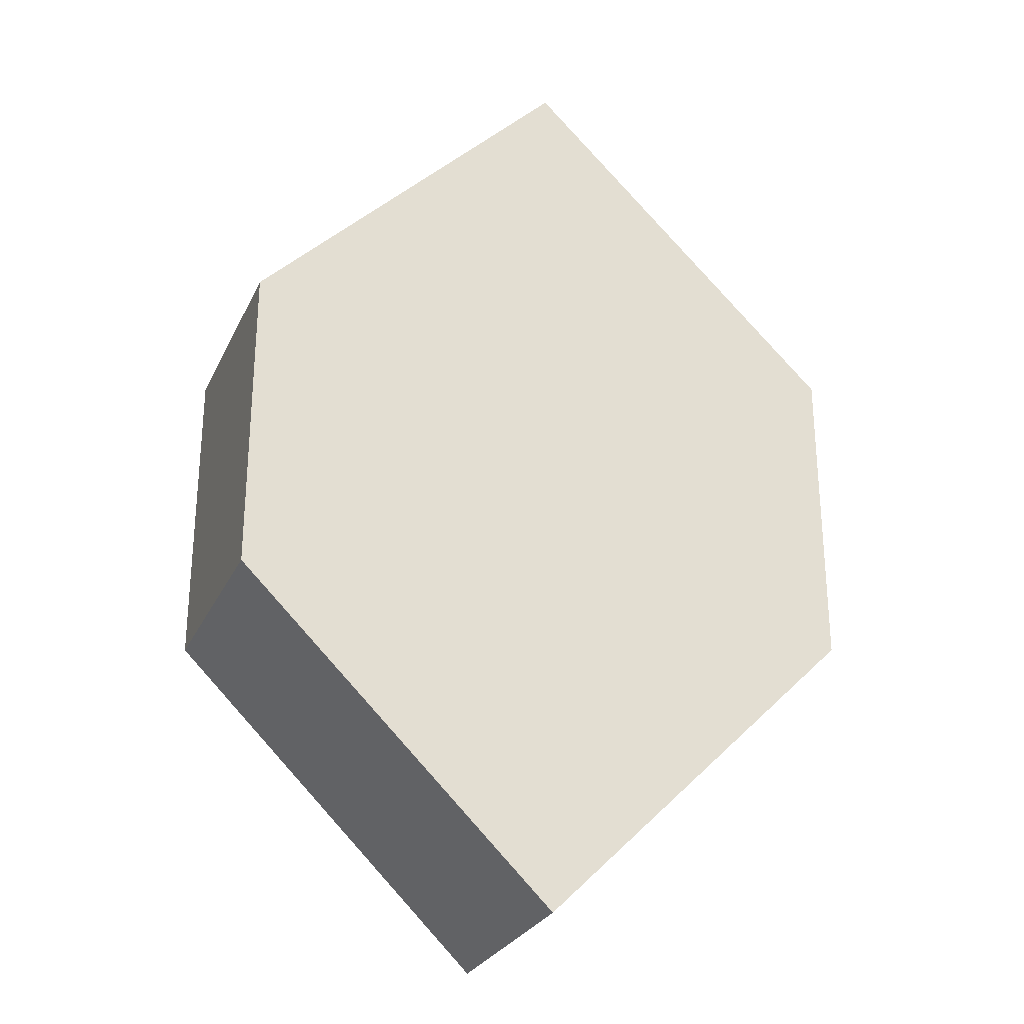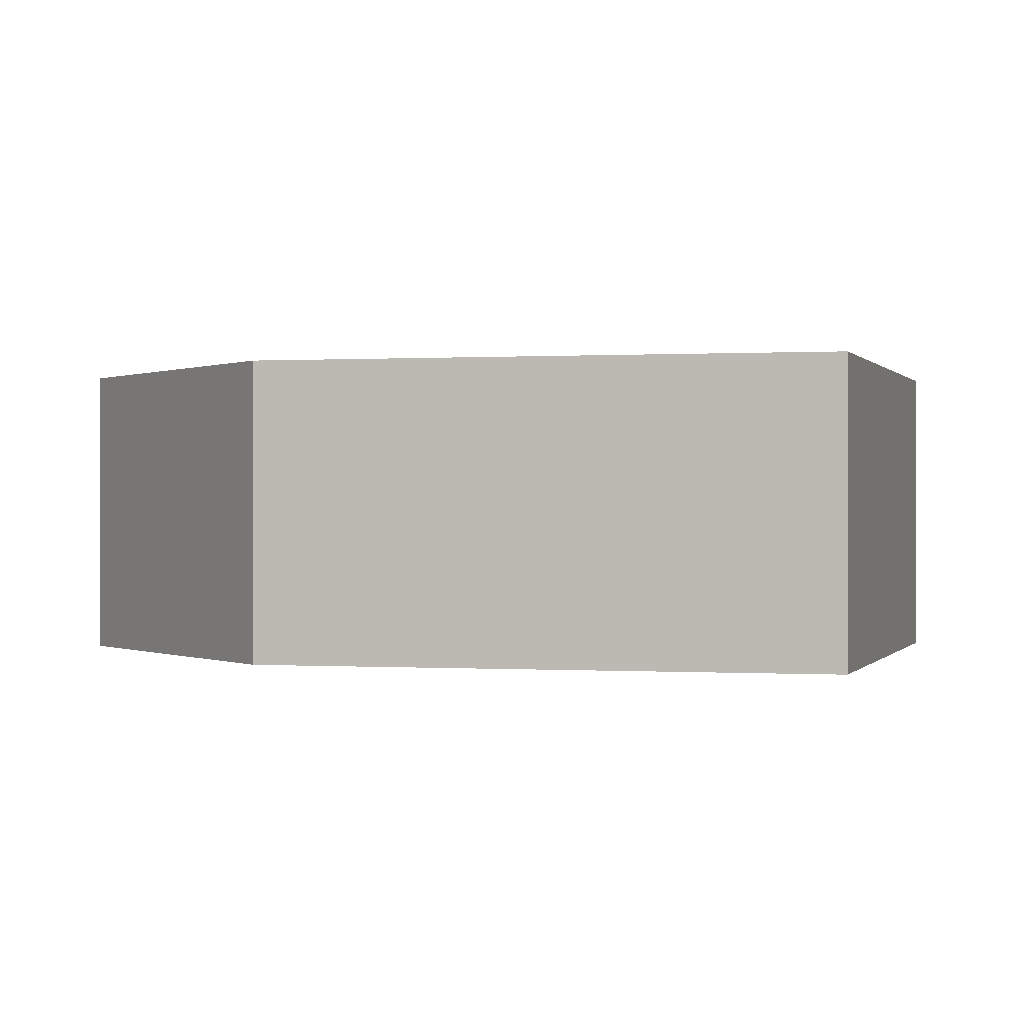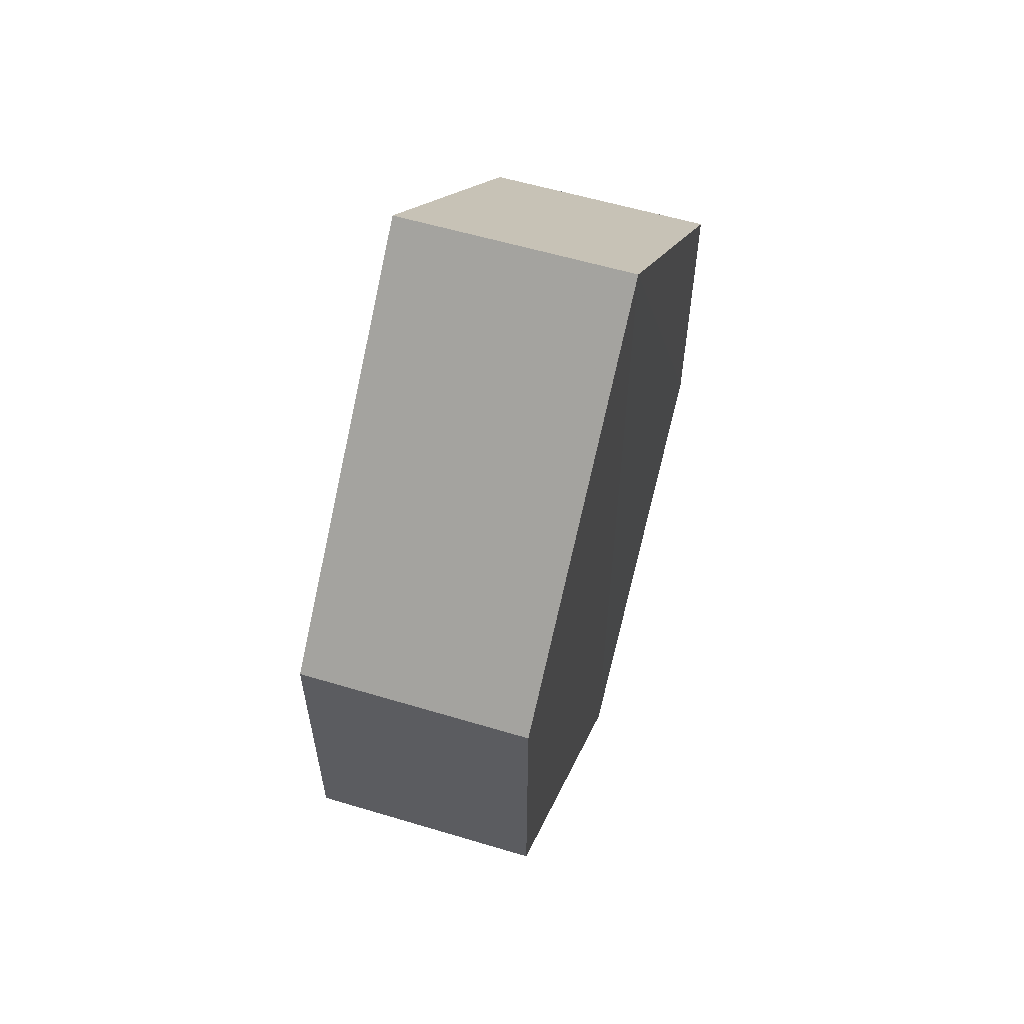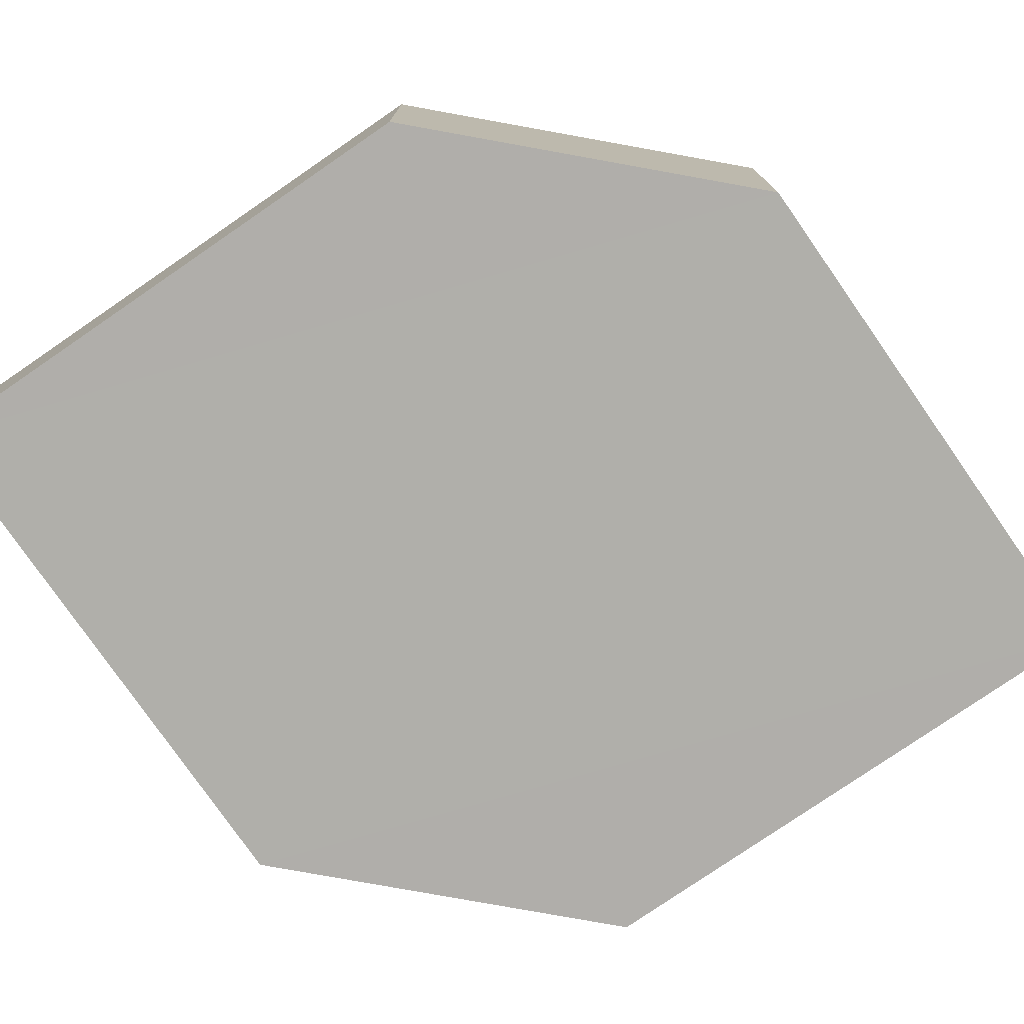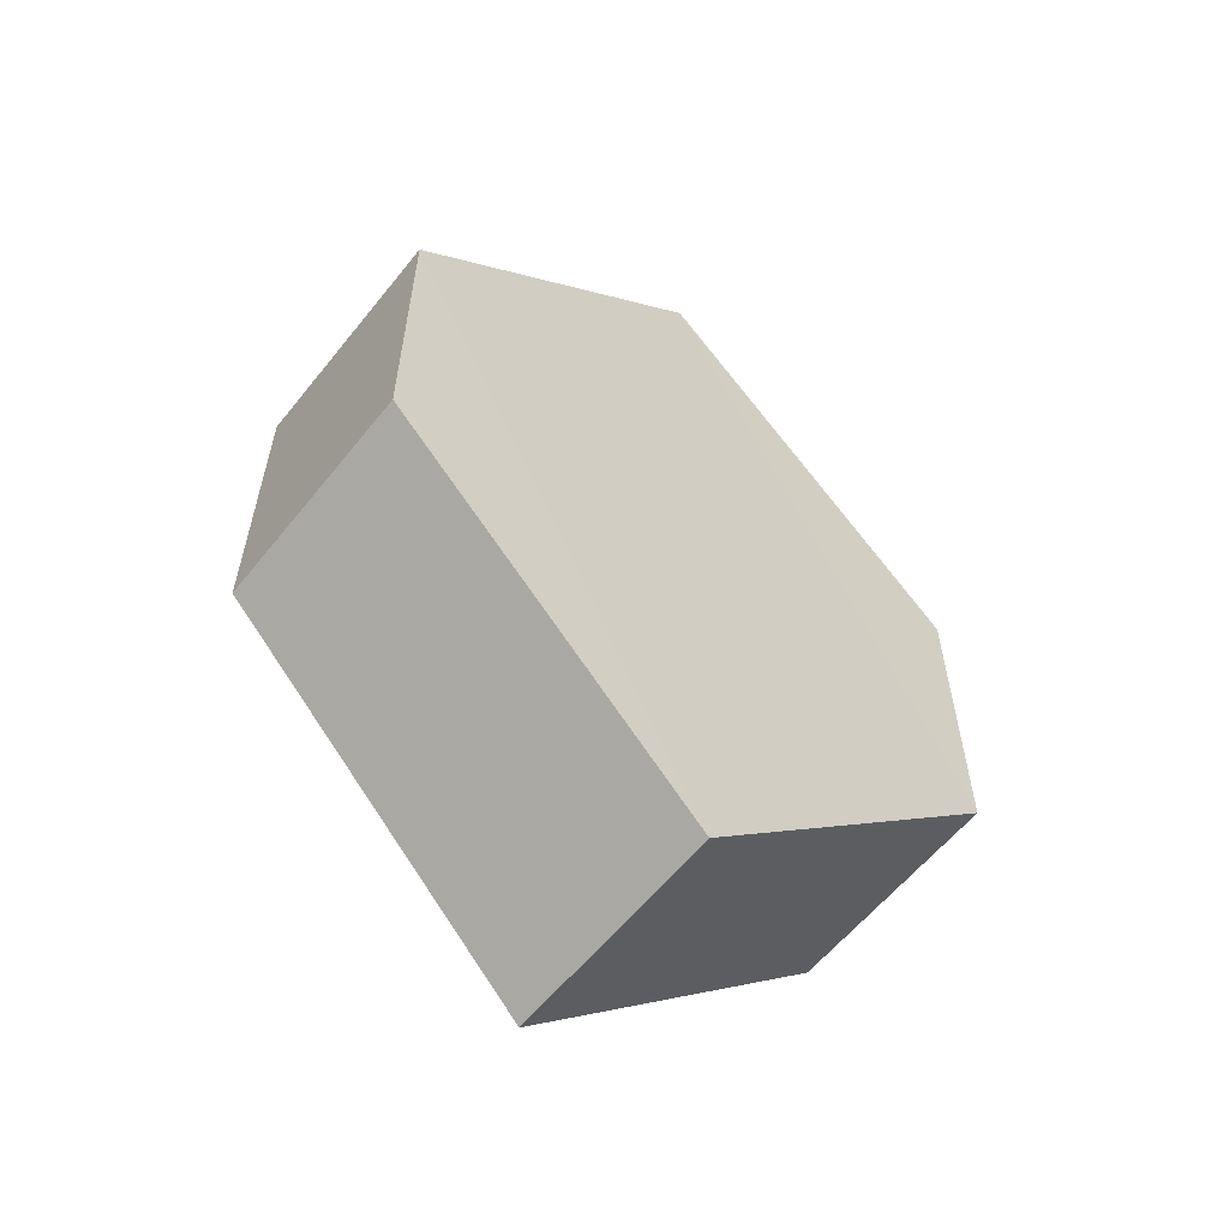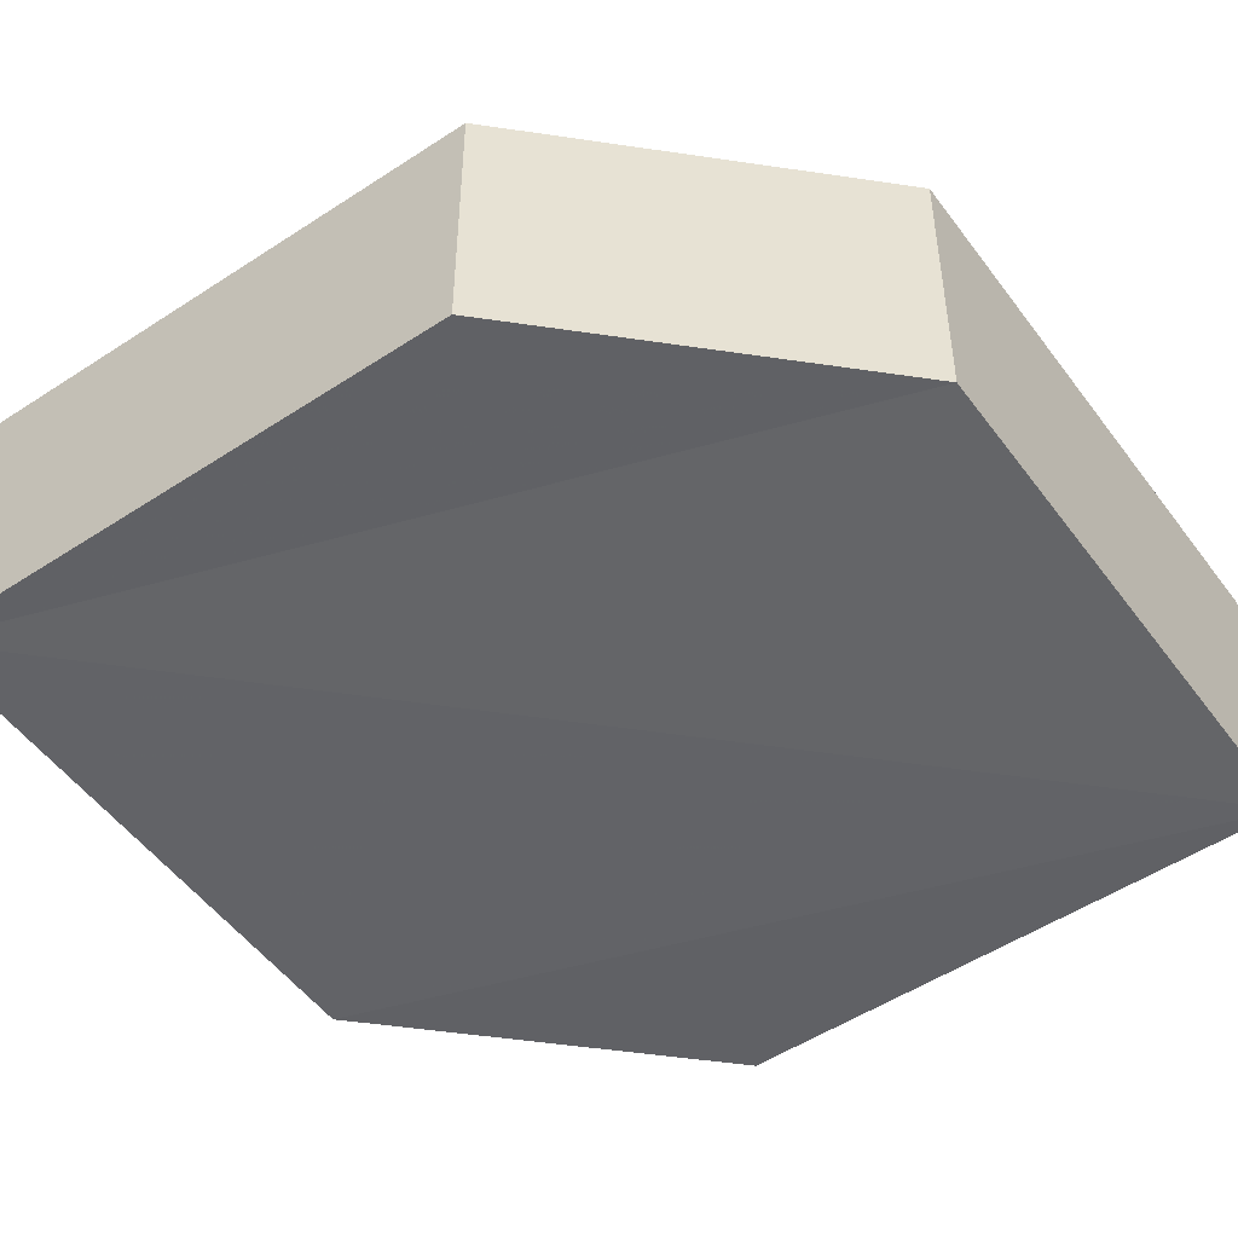
<metadata>
{"format":"obj","ext":"obj","renderer":"f3d","projection":"perspective","resolution":1024,"background":"white","views":[{"elev":-27.7,"azim":160.1,"up":"+Y"},{"elev":0.1,"azim":150.3,"up":"+Z"},{"elev":60.4,"azim":107.3,"up":"+Y"},{"elev":-77.9,"azim":-100.3,"up":"+Z"},{"elev":-59.7,"azim":-39.1,"up":"+Y"},{"elev":-50.8,"azim":-99.4,"up":"+Z"}]}
</metadata>
<code>
o 2397
v 2210 1876 13.46
v 2210 1876 13.45
v 2210 1876 13.46
v 2210 1876 13.46
v 2210 1876 13.46
v 2210 1876 13.46
v 2210 1876 13.46
v 2210 1876 13.46
v 2210 1876 13.46
v 2210 1876 13.46
v 2210 1876 13.45
v 2210 1876 13.46
v 2210 1876 13.45
v 2210 1876 13.45
v 2210 1876 13.45
v 2210 1876 13.45
v 2210 1876 13.45
v 2210 1876 13.45
v 2210 1876 13.45
v 2210 1876 13.46
v 2210 1876 13.45
v 2210 1876 13.45
v 2210 1876 13.46
v 2210 1876 13.45
v 2210 1876 13.45
v 2210 1876 13.45
v 2210 1876 13.45
v 2210 1876 13.46
v 2210 1876 13.46
v 2210 1876 13.46
v 2210 1876 13.46
v 2210 1876 13.45
v 2210 1876 13.45
v 2210 1876 13.45
v 2210 1876 13.45
v 2210 1876 13.46
v 2210 1876 13.45
v 2210 1876 13.46
v 2210 1876 13.46
v 2210 1876 13.46
f 1 2 3
f 2 4 5
f 1 6 7
f 8 4 9
f 7 9 10
f 11 9 12
f 7 13 14
f 11 13 15
f 16 17 13
f 18 19 11
f 20 17 21
f 18 20 22
f 23 24 25
f 26 24 27
f 23 28 29
f 26 28 30
f 31 32 33
f 34 31 35
f 36 37 38
f 37 39 40

</code>
